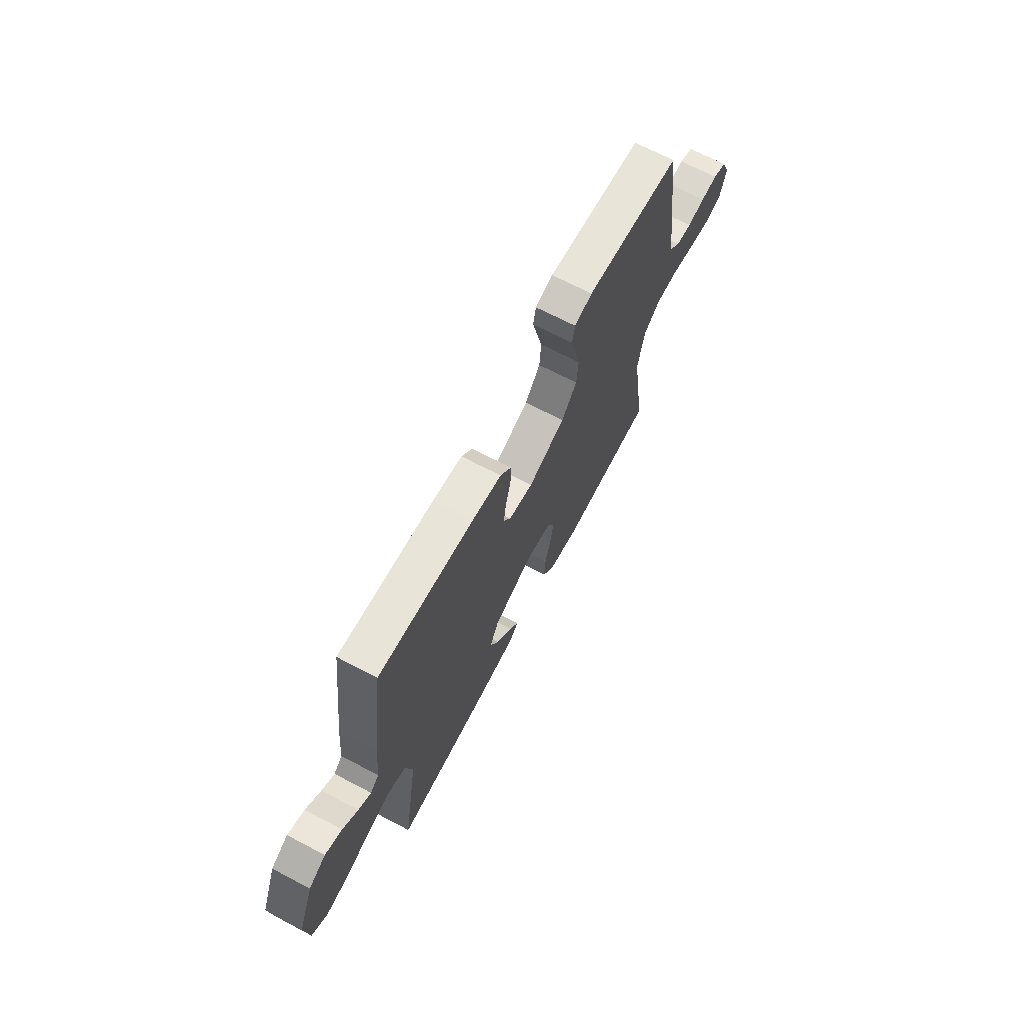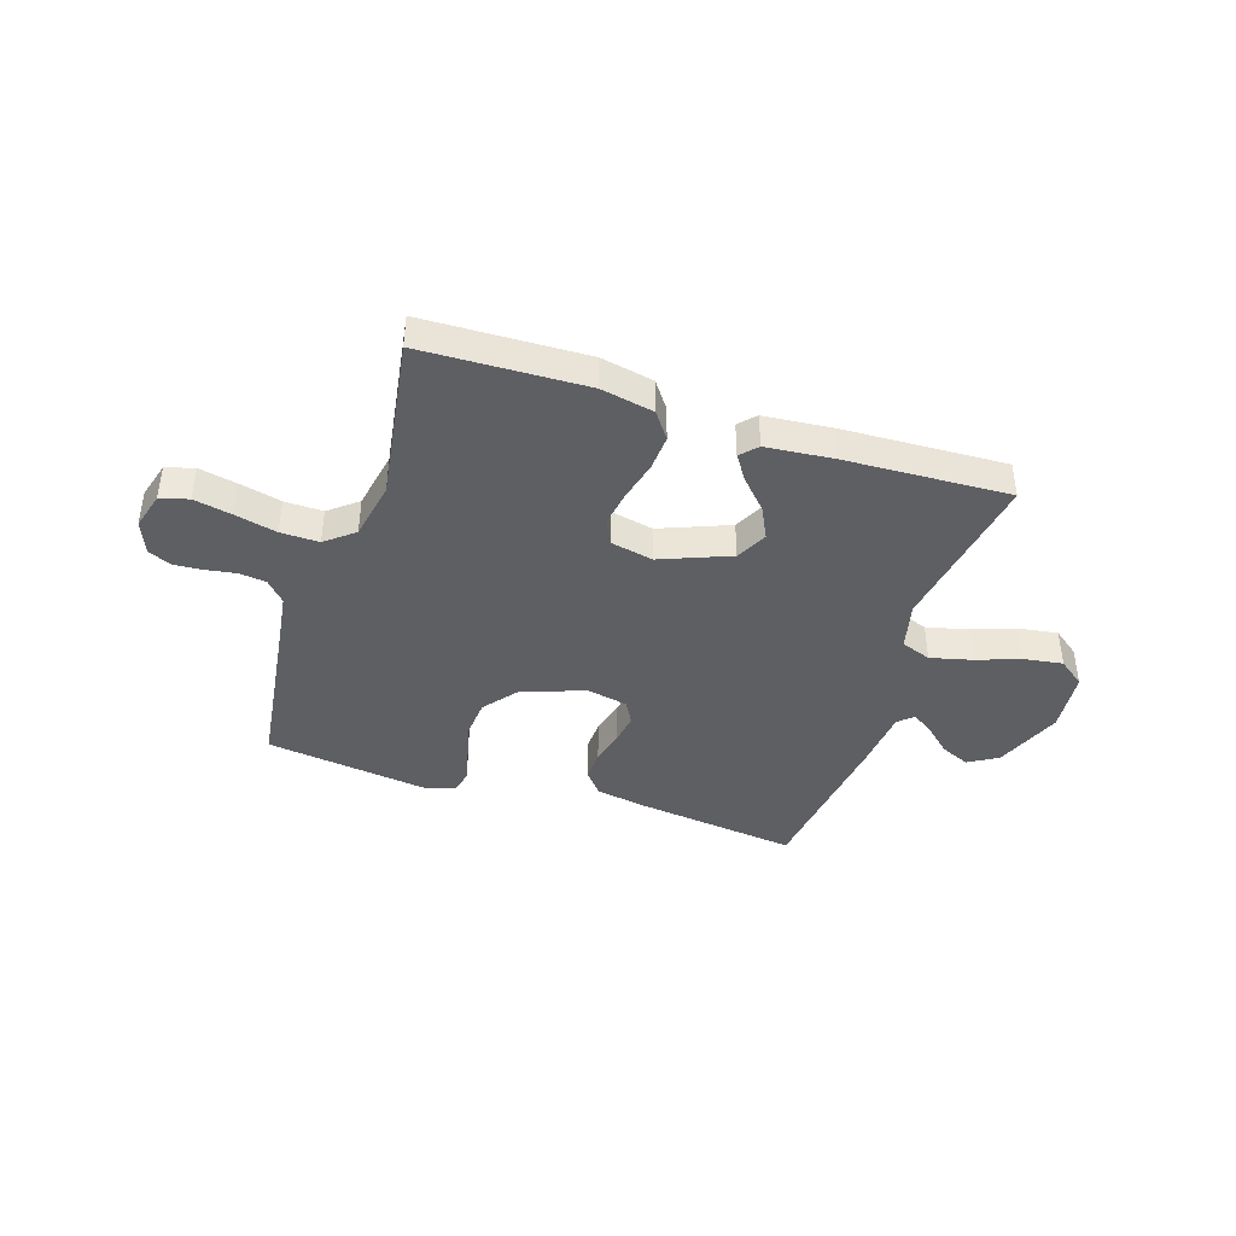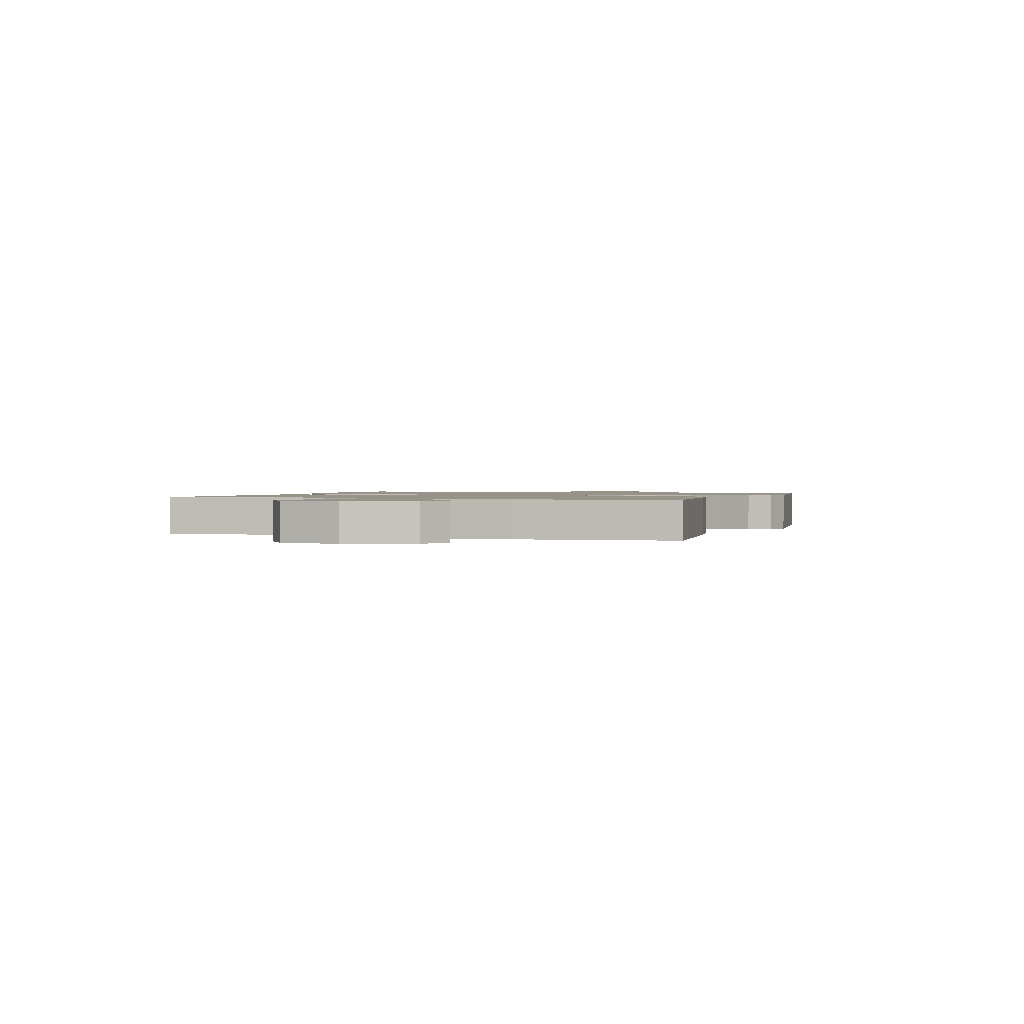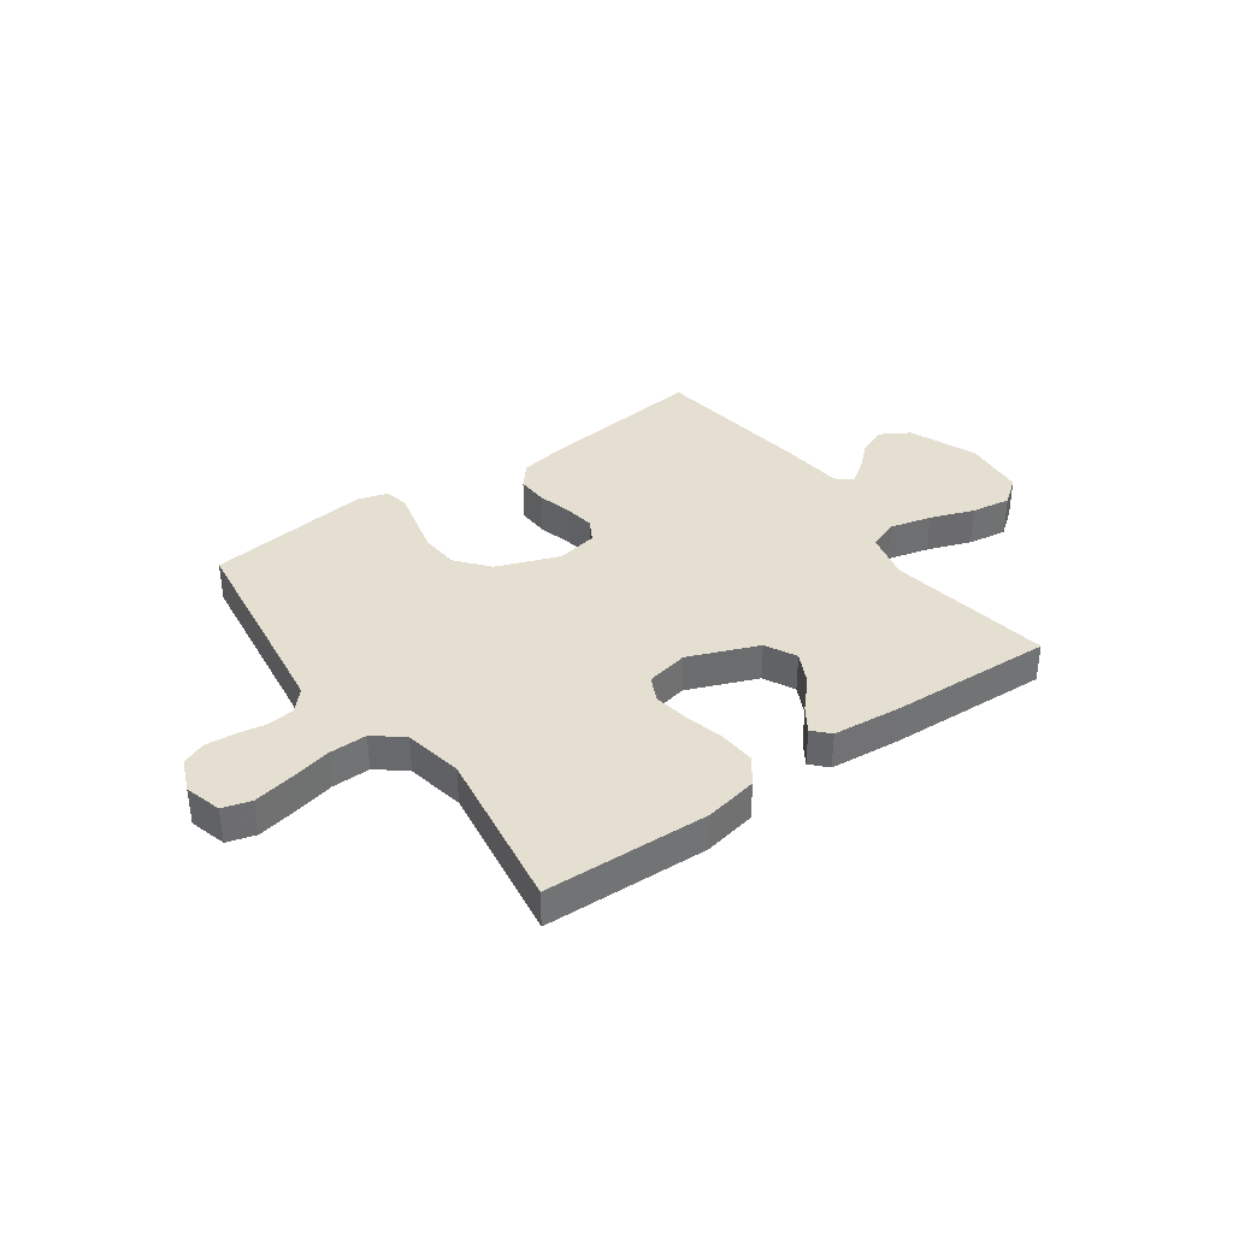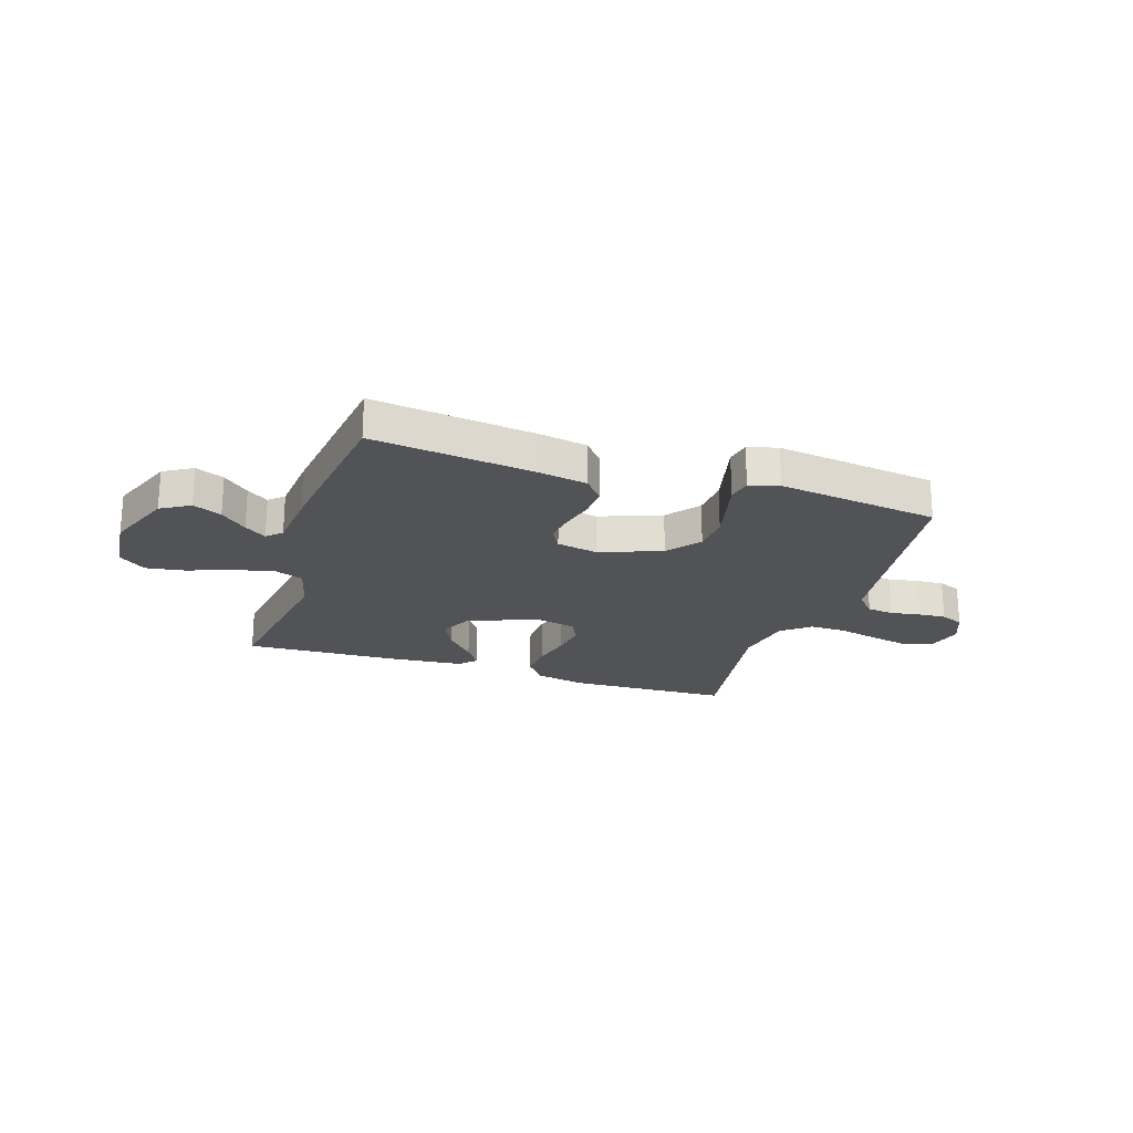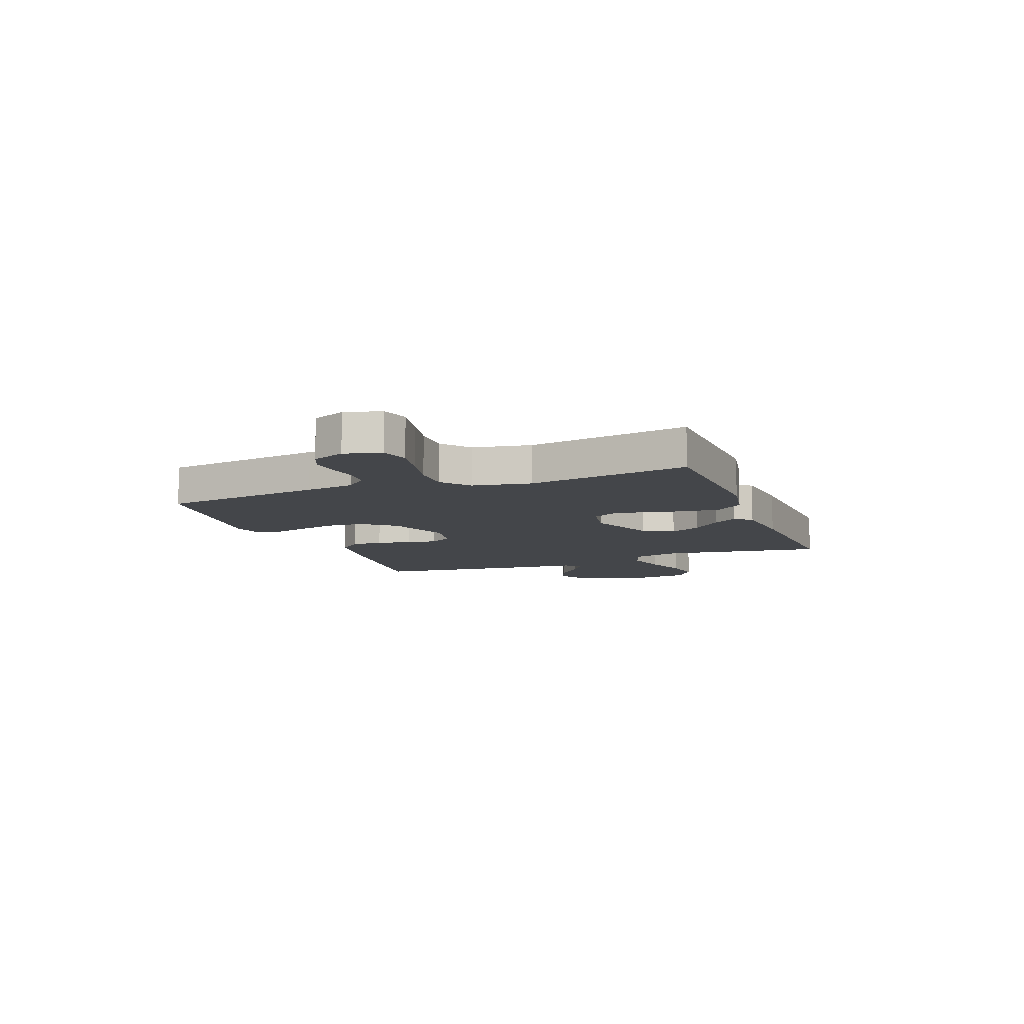
<metadata>
{"format":"obj","ext":"obj","renderer":"f3d","projection":"perspective","resolution":1024,"background":"white","views":[{"elev":68.5,"azim":-62.3,"up":"+Z"},{"elev":-41.4,"azim":161.8,"up":"+Y"},{"elev":1.3,"azim":-70.6,"up":"+Y"},{"elev":36.8,"azim":144.4,"up":"+Y"},{"elev":-22.4,"azim":-18.1,"up":"+Y"},{"elev":-9.8,"azim":111.1,"up":"+Y"}]}
</metadata>
<code>
v -0.5 0.07 -0.5
v -0.453 0.07 -0.2
v -0.475 0.07 -0.112
v -0.53 0.07 -0.092
v -0.606 0.07 -0.111
v -0.686 0.07 -0.14
v -0.758 0.07 -0.151
v -0.807 0.07 -0.114
v -0.819 0.07 0
v -0.77 0.07 0.124
v -0.716 0.07 0.156
v -0.663 0.07 0.133
v -0.615 0.07 0.09
v -0.575 0.07 0.063
v -0.548 0.07 0.088
v -0.538 0.07 0.2
v -0.5 0.07 0.5
v -0.2 0.07 0.464
v -0.108 0.07 0.448
v -0.073 0.07 0.406
v -0.075 0.07 0.349
v -0.091 0.07 0.287
v -0.099 0.07 0.231
v -0.076 0.07 0.19
v 0 0.07 0.175
v 0.115 0.07 0.218
v 0.163 0.07 0.278
v 0.168 0.07 0.348
v 0.151 0.07 0.418
v 0.136 0.07 0.479
v 0.145 0.07 0.523
v 0.2 0.07 0.539
v 0.5 0.07 0.5
v 0.541 0.07 0.2
v 0.554 0.07 0.11
v 0.589 0.07 0.072
v 0.638 0.07 0.066
v 0.693 0.07 0.075
v 0.745 0.07 0.079
v 0.788 0.07 0.061
v 0.813 0.07 0
v 0.794 0.07 -0.068
v 0.742 0.07 -0.083
v 0.672 0.07 -0.069
v 0.595 0.07 -0.051
v 0.525 0.07 -0.05
v 0.473 0.07 -0.092
v 0.453 0.07 -0.2
v 0.5 0.07 -0.5
v 0.2 0.07 -0.511
v 0.103 0.07 -0.492
v 0.068 0.07 -0.444
v 0.072 0.07 -0.378
v 0.09 0.07 -0.306
v 0.1 0.07 -0.241
v 0.078 0.07 -0.195
v 0 0.07 -0.179
v -0.127 0.07 -0.23
v -0.156 0.07 -0.287
v -0.127 0.07 -0.345
v -0.077 0.07 -0.399
v -0.047 0.07 -0.444
v -0.075 0.07 -0.474
v -0.2 0.07 -0.486
v -0.5 0 -0.5
v -0.453 0 -0.2
v -0.475 0 -0.112
v -0.53 0 -0.092
v -0.606 0 -0.111
v -0.686 0 -0.14
v -0.758 0 -0.151
v -0.807 0 -0.114
v -0.819 0 0
v -0.77 0 0.124
v -0.716 0 0.156
v -0.663 0 0.133
v -0.615 0 0.09
v -0.575 0 0.063
v -0.548 0 0.088
v -0.538 0 0.2
v -0.5 0 0.5
v -0.2 0 0.464
v -0.108 0 0.448
v -0.073 0 0.406
v -0.075 0 0.349
v -0.091 0 0.287
v -0.099 0 0.231
v -0.076 0 0.19
v 0 0 0.175
v 0.115 0 0.218
v 0.163 0 0.278
v 0.168 0 0.348
v 0.151 0 0.418
v 0.136 0 0.479
v 0.145 0 0.523
v 0.2 0 0.539
v 0.5 0 0.5
v 0.541 0 0.2
v 0.554 0 0.11
v 0.589 0 0.072
v 0.638 0 0.066
v 0.693 0 0.075
v 0.745 0 0.079
v 0.788 0 0.061
v 0.813 0 0
v 0.794 0 -0.068
v 0.742 0 -0.083
v 0.672 0 -0.069
v 0.595 0 -0.051
v 0.525 0 -0.05
v 0.473 0 -0.092
v 0.453 0 -0.2
v 0.5 0 -0.5
v 0.2 0 -0.511
v 0.103 0 -0.492
v 0.068 0 -0.444
v 0.072 0 -0.378
v 0.09 0 -0.306
v 0.1 0 -0.241
v 0.078 0 -0.195
v 0 0 -0.179
v -0.127 0 -0.23
v -0.156 0 -0.287
v -0.127 0 -0.345
v -0.077 0 -0.399
v -0.047 0 -0.444
v -0.075 0 -0.474
v -0.2 0 -0.486
f 64 1 2
f 63 64 2
f 62 63 2
f 61 62 2
f 60 61 2
f 59 60 2 3
f 58 59 3
f 57 58 3 4
f 52 53 54
f 51 52 54
f 50 51 54
f 49 50 54
f 48 49 54
f 47 48 54 55
f 46 47 55 56
f 43 44 45
f 42 43 45
f 41 42 45
f 40 41 45
f 39 40 45
f 38 39 45
f 37 38 45
f 36 37 45 46
f 46 56 57
f 36 46 57
f 35 36 57
f 32 33 34
f 31 32 34
f 30 31 34
f 29 30 34
f 28 29 34 35
f 20 21 22
f 19 20 22
f 18 19 22
f 17 18 22
f 16 17 22
f 15 16 22
f 14 15 22 23
f 11 12 13
f 10 11 13
f 9 10 13
f 8 9 13
f 7 8 13
f 6 7 13
f 5 6 13
f 4 5 13 14
f 14 23 24
f 4 14 24
f 57 4 24
f 27 28 35
f 26 27 35 57
f 57 24 25
f 25 26 57
f 66 65 128
f 66 128 127
f 66 127 126
f 66 126 125
f 66 125 124
f 67 66 124 123
f 67 123 122
f 68 67 122 121
f 118 117 116
f 118 116 115
f 118 115 114
f 118 114 113
f 118 113 112
f 119 118 112 111
f 120 119 111 110
f 109 108 107
f 109 107 106
f 109 106 105
f 109 105 104
f 109 104 103
f 109 103 102
f 109 102 101
f 110 109 101 100
f 121 120 110
f 121 110 100
f 121 100 99
f 98 97 96
f 98 96 95
f 98 95 94
f 98 94 93
f 99 98 93 92
f 86 85 84
f 86 84 83
f 86 83 82
f 86 82 81
f 86 81 80
f 86 80 79
f 87 86 79 78
f 77 76 75
f 77 75 74
f 77 74 73
f 77 73 72
f 77 72 71
f 77 71 70
f 77 70 69
f 78 77 69 68
f 88 87 78
f 88 78 68
f 88 68 121
f 99 92 91
f 121 99 91 90
f 89 88 121
f 121 90 89
f 1 65 66 2
f 2 66 67 3
f 3 67 68 4
f 4 68 69 5
f 5 69 70 6
f 6 70 71 7
f 7 71 72 8
f 8 72 73 9
f 9 73 74 10
f 10 74 75 11
f 11 75 76 12
f 12 76 77 13
f 13 77 78 14
f 14 78 79 15
f 15 79 80 16
f 16 80 81 17
f 17 81 82 18
f 18 82 83 19
f 19 83 84 20
f 20 84 85 21
f 21 85 86 22
f 22 86 87 23
f 23 87 88 24
f 24 88 89 25
f 25 89 90 26
f 26 90 91 27
f 27 91 92 28
f 28 92 93 29
f 29 93 94 30
f 30 94 95 31
f 31 95 96 32
f 32 96 97 33
f 33 97 98 34
f 34 98 99 35
f 35 99 100 36
f 36 100 101 37
f 37 101 102 38
f 38 102 103 39
f 39 103 104 40
f 40 104 105 41
f 41 105 106 42
f 42 106 107 43
f 43 107 108 44
f 44 108 109 45
f 45 109 110 46
f 46 110 111 47
f 47 111 112 48
f 48 112 113 49
f 49 113 114 50
f 50 114 115 51
f 51 115 116 52
f 52 116 117 53
f 53 117 118 54
f 54 118 119 55
f 55 119 120 56
f 56 120 121 57
f 57 121 122 58
f 58 122 123 59
f 59 123 124 60
f 60 124 125 61
f 61 125 126 62
f 62 126 127 63
f 63 127 128 64
f 64 128 65 1

</code>
